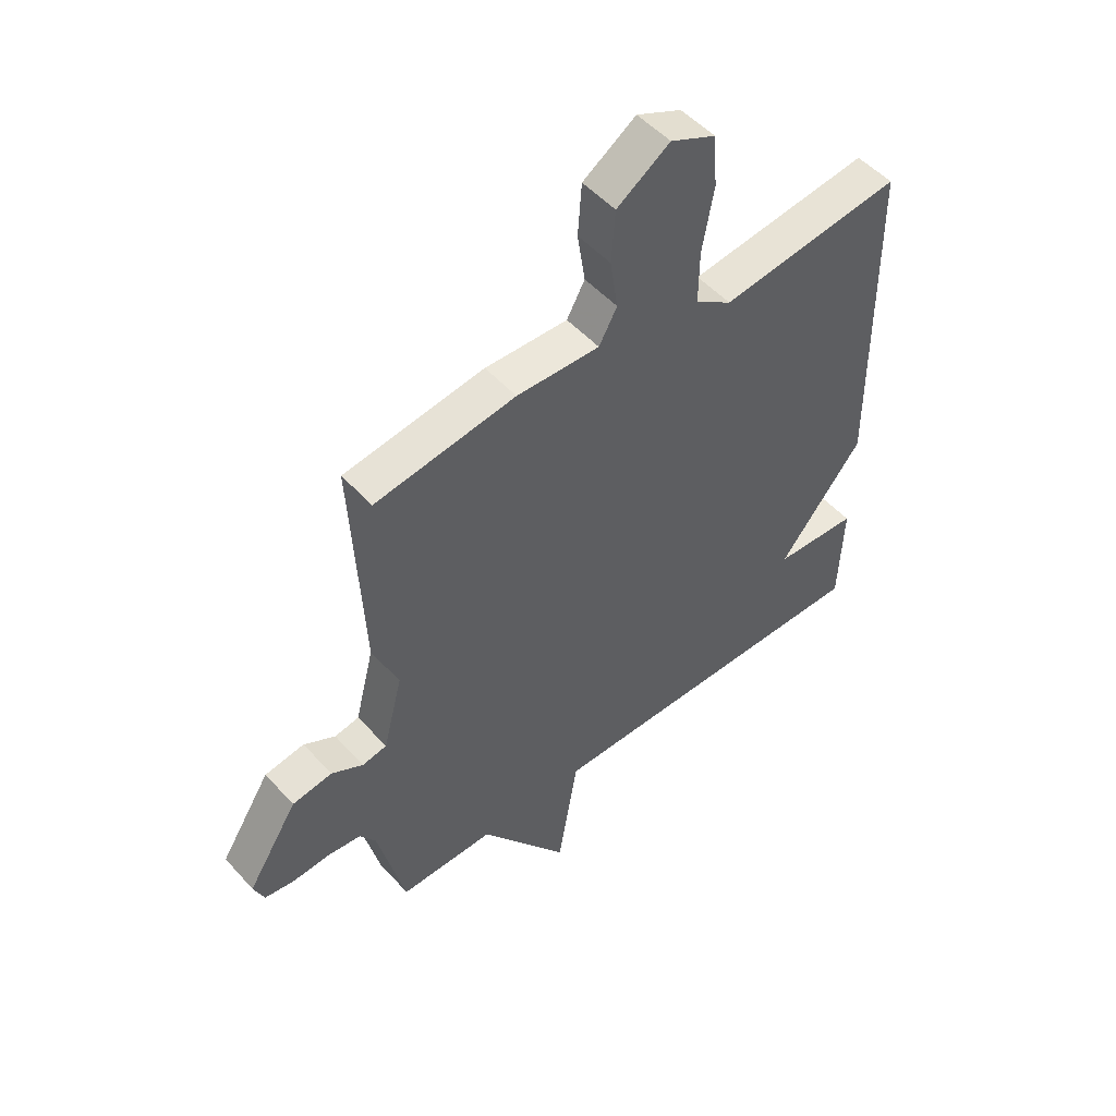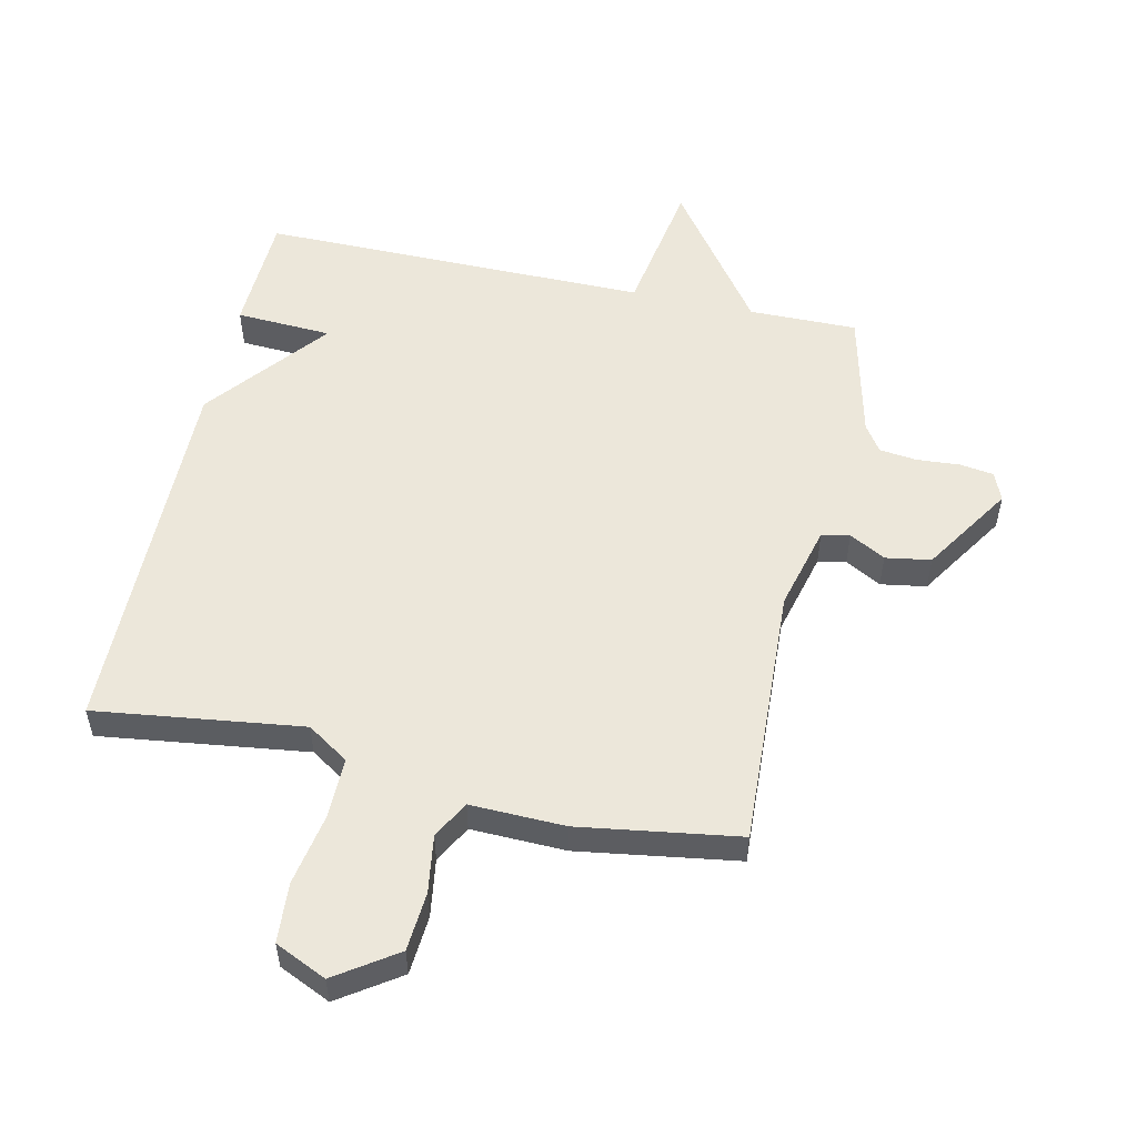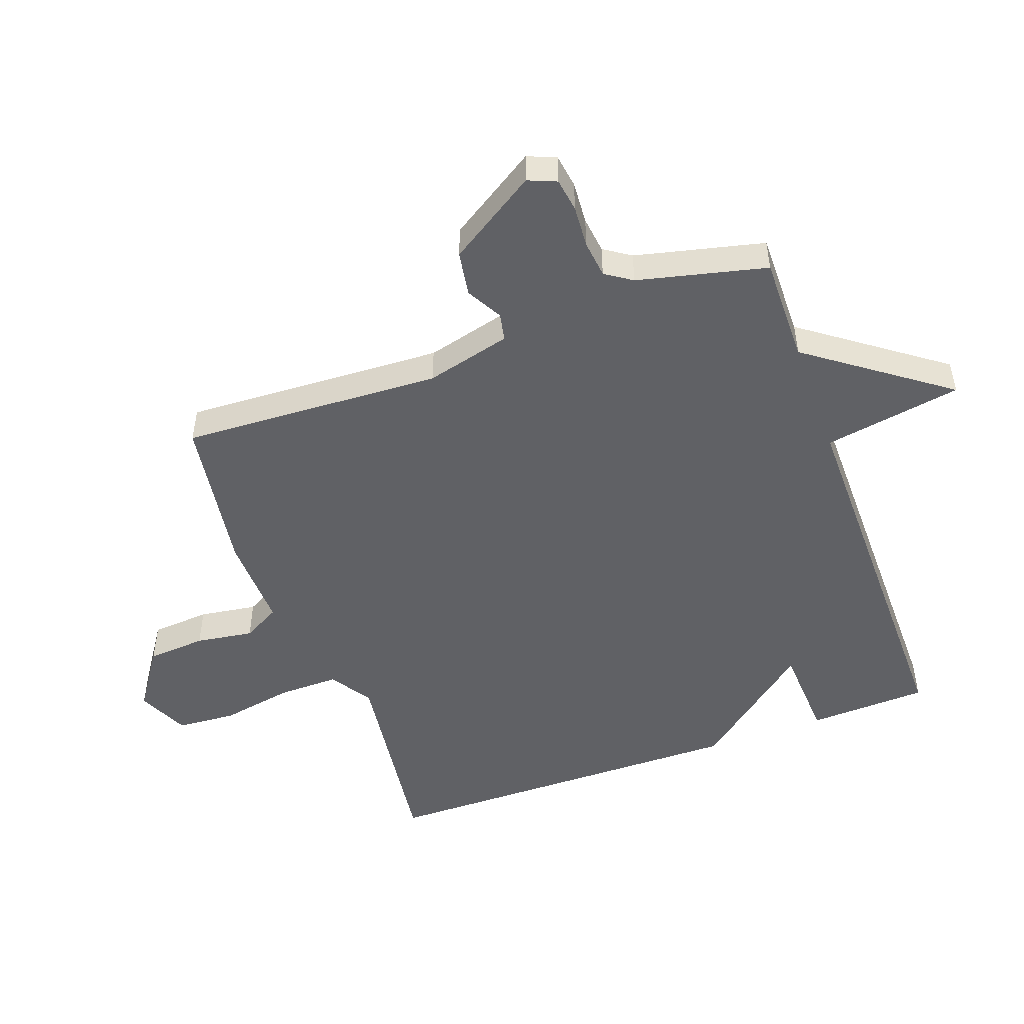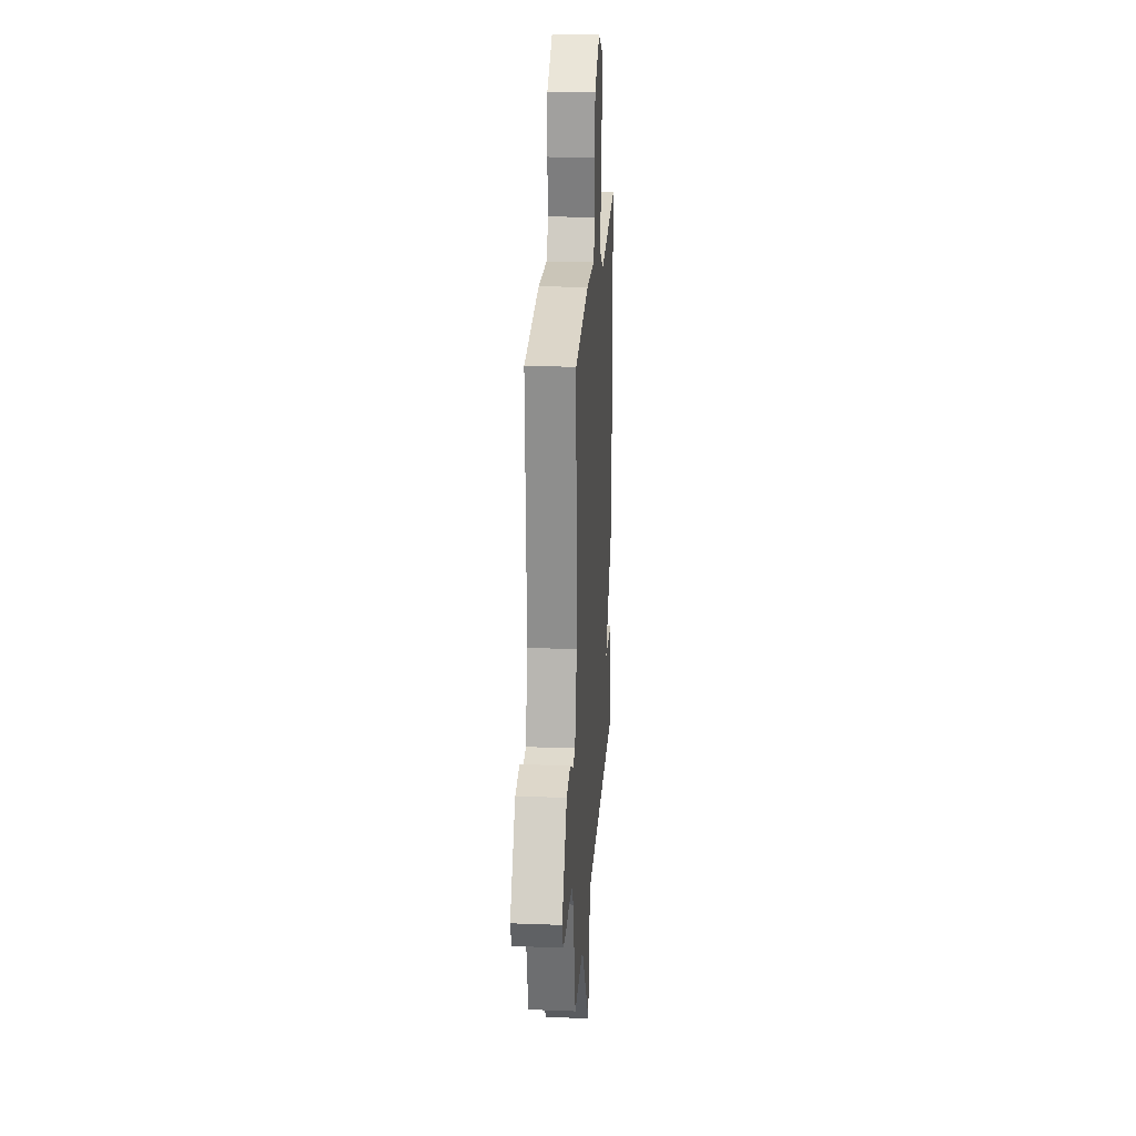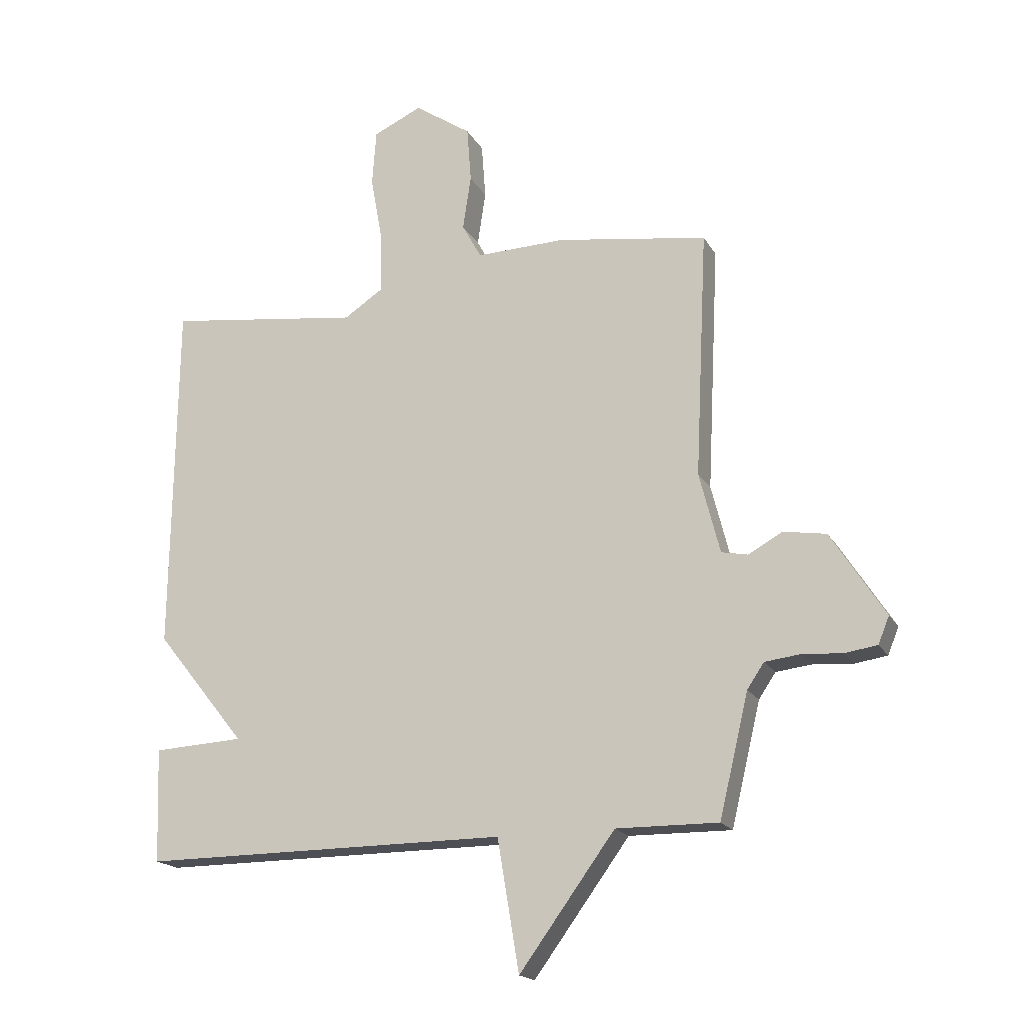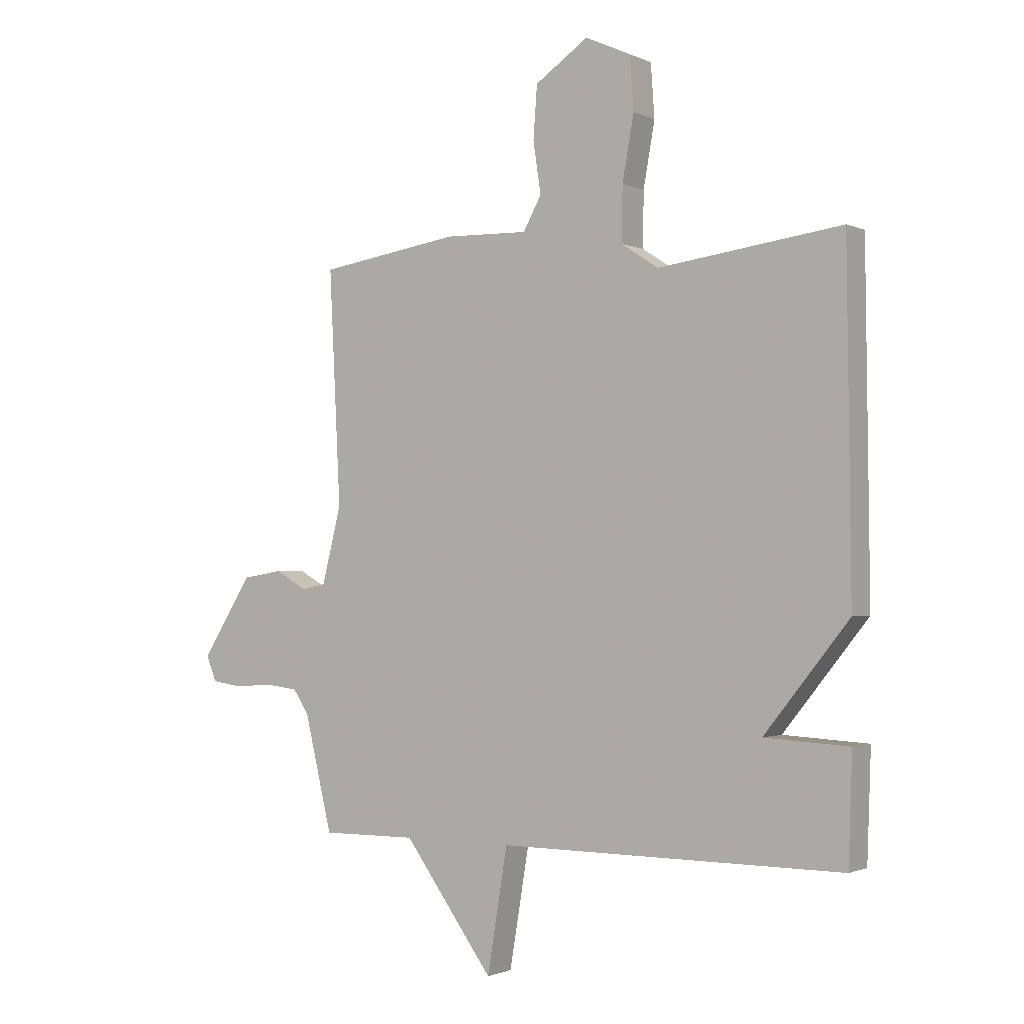
<metadata>
{"format":"obj","ext":"obj","renderer":"f3d","projection":"perspective","resolution":1024,"background":"white","views":[{"elev":50.9,"azim":139.6,"up":"+Z"},{"elev":53.6,"azim":12.5,"up":"+Y"},{"elev":-49.7,"azim":110.0,"up":"+Y"},{"elev":21.8,"azim":93.8,"up":"+Z"},{"elev":-18.2,"azim":21.2,"up":"+Z"},{"elev":-1.4,"azim":-147.2,"up":"+Z"}]}
</metadata>
<code>
v -0.5 0.07 0.5
v -0.167 0.07 0.456
v -0.1 0.07 0.5
v -0.101 0.07 0.599
v -0.122 0.07 0.715
v -0.115 0.07 0.811
v -0.032 0.07 0.849
v 0.065 0.07 0.783
v 0.072 0.07 0.688
v 0.058 0.07 0.595
v 0.091 0.07 0.535
v 0.243 0.07 0.539
v 0.5 0.07 0.5
v 0.479 0.07 0.078
v 0.514 0.07 -0.06
v 0.559 0.07 -0.069
v 0.617 0.07 -0.037
v 0.69 0.07 -0.049
v 0.782 0.07 -0.193
v 0.763 0.07 -0.239
v 0.708 0.07 -0.247
v 0.639 0.07 -0.242
v 0.579 0.07 -0.249
v 0.55 0.07 -0.292
v 0.5 0.07 -0.5
v 0.326 0.07 -0.498
v 0.163 0.07 -0.721
v 0.126 0.07 -0.498
v -0.5 0.07 -0.5
v -0.507 0.07 -0.306
v -0.353 0.07 -0.298
v -0.507 0.07 -0.106
v -0.5 0 0.5
v -0.167 0 0.456
v -0.1 0 0.5
v -0.101 0 0.599
v -0.122 0 0.715
v -0.115 0 0.811
v -0.032 0 0.849
v 0.065 0 0.783
v 0.072 0 0.688
v 0.058 0 0.595
v 0.091 0 0.535
v 0.243 0 0.539
v 0.5 0 0.5
v 0.479 0 0.078
v 0.514 0 -0.06
v 0.559 0 -0.069
v 0.617 0 -0.037
v 0.69 0 -0.049
v 0.782 0 -0.193
v 0.763 0 -0.239
v 0.708 0 -0.247
v 0.639 0 -0.242
v 0.579 0 -0.249
v 0.55 0 -0.292
v 0.5 0 -0.5
v 0.326 0 -0.498
v 0.163 0 -0.721
v 0.126 0 -0.498
v -0.5 0 -0.5
v -0.507 0 -0.306
v -0.353 0 -0.298
v -0.507 0 -0.106
f 31 32 1 2
f 28 29 30 31
f 28 31 2 3
f 26 27 28
f 26 28 3 4
f 4 5 6
f 26 4 6
f 25 26 6
f 24 25 6
f 23 24 6
f 22 23 6
f 20 21 22
f 19 20 22
f 18 19 22
f 17 18 22
f 16 17 22
f 15 16 22
f 15 22 6
f 11 12 13 14
f 11 14 15
f 8 9 10
f 7 8 10
f 6 7 10
f 6 10 11
f 6 11 15
f 34 33 64 63
f 63 62 61 60
f 35 34 63 60
f 60 59 58
f 36 35 60 58
f 38 37 36
f 38 36 58
f 38 58 57
f 38 57 56
f 38 56 55
f 38 55 54
f 54 53 52
f 54 52 51
f 54 51 50
f 54 50 49
f 54 49 48
f 54 48 47
f 38 54 47
f 46 45 44 43
f 47 46 43
f 42 41 40
f 42 40 39
f 42 39 38
f 43 42 38
f 47 43 38
f 1 33 34 2
f 2 34 35 3
f 3 35 36 4
f 4 36 37 5
f 5 37 38 6
f 6 38 39 7
f 7 39 40 8
f 8 40 41 9
f 9 41 42 10
f 10 42 43 11
f 11 43 44 12
f 12 44 45 13
f 13 45 46 14
f 14 46 47 15
f 15 47 48 16
f 16 48 49 17
f 17 49 50 18
f 18 50 51 19
f 19 51 52 20
f 20 52 53 21
f 21 53 54 22
f 22 54 55 23
f 23 55 56 24
f 24 56 57 25
f 25 57 58 26
f 26 58 59 27
f 27 59 60 28
f 28 60 61 29
f 29 61 62 30
f 30 62 63 31
f 31 63 64 32
f 32 64 33 1

</code>
